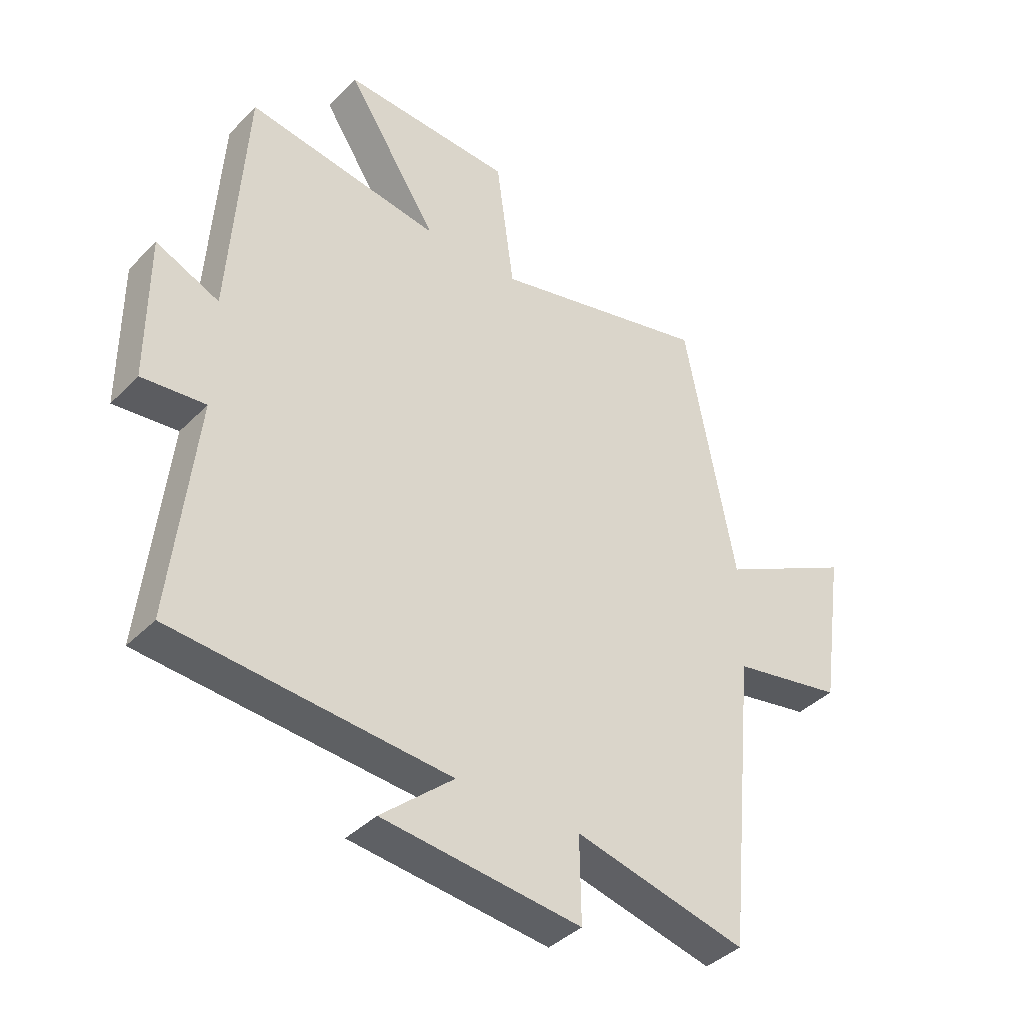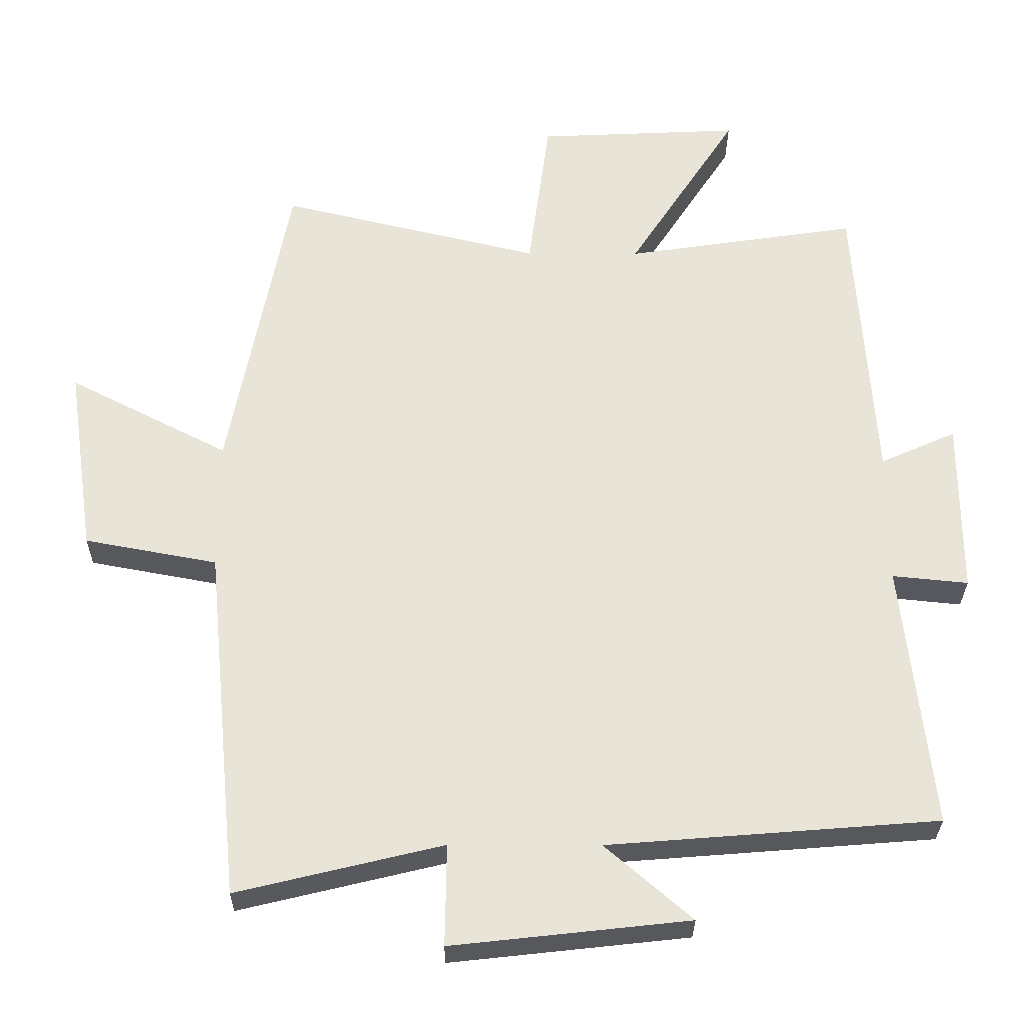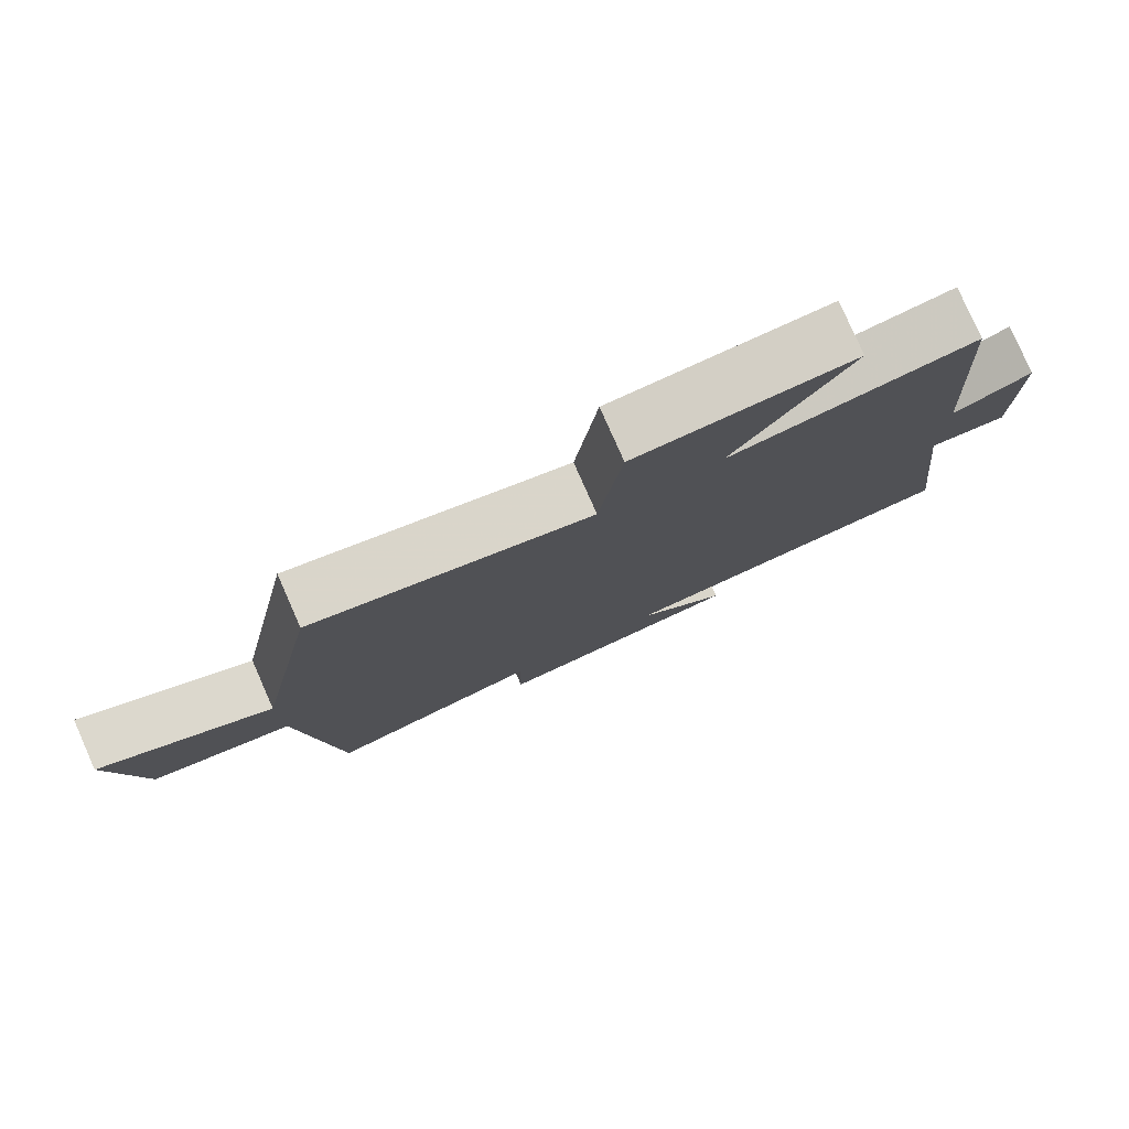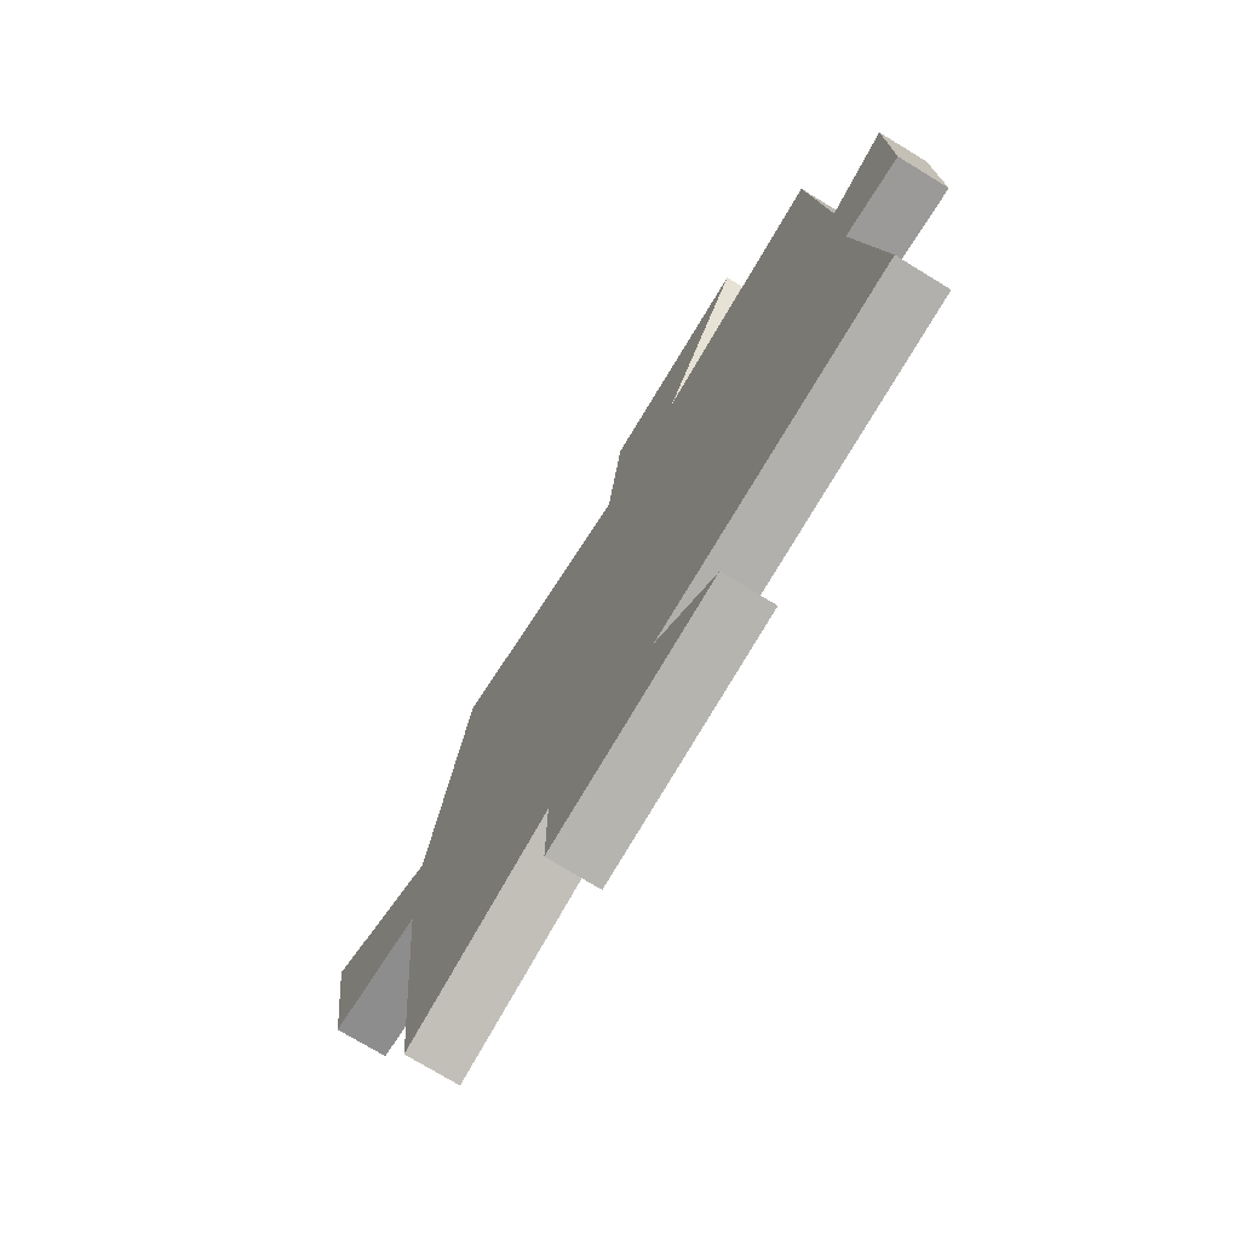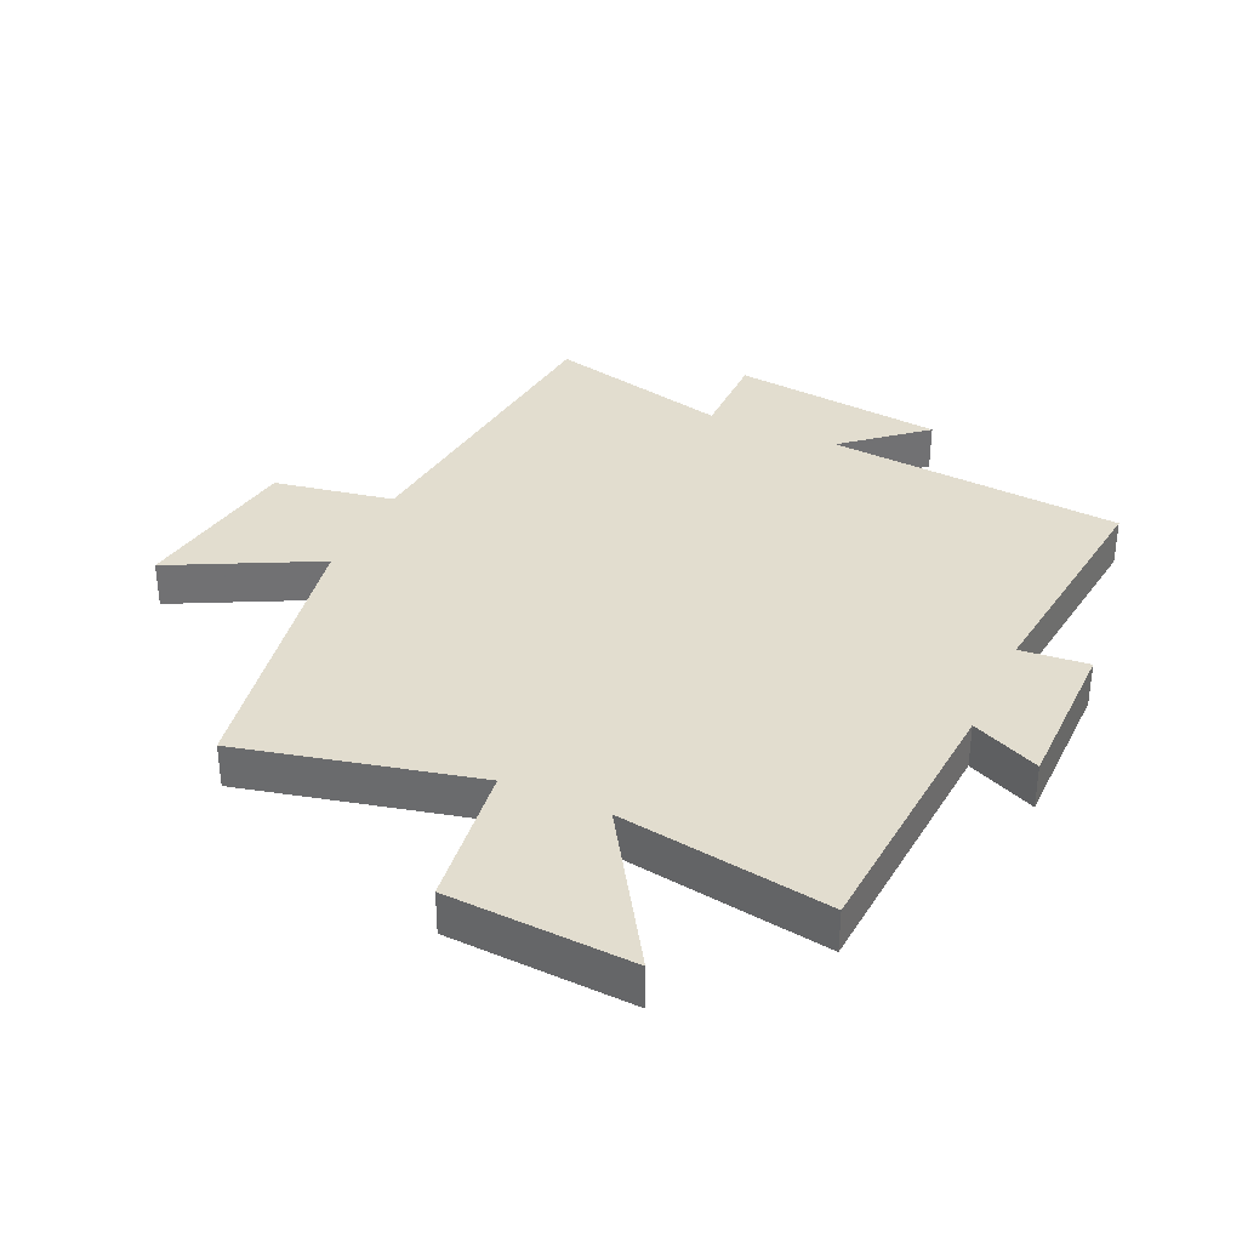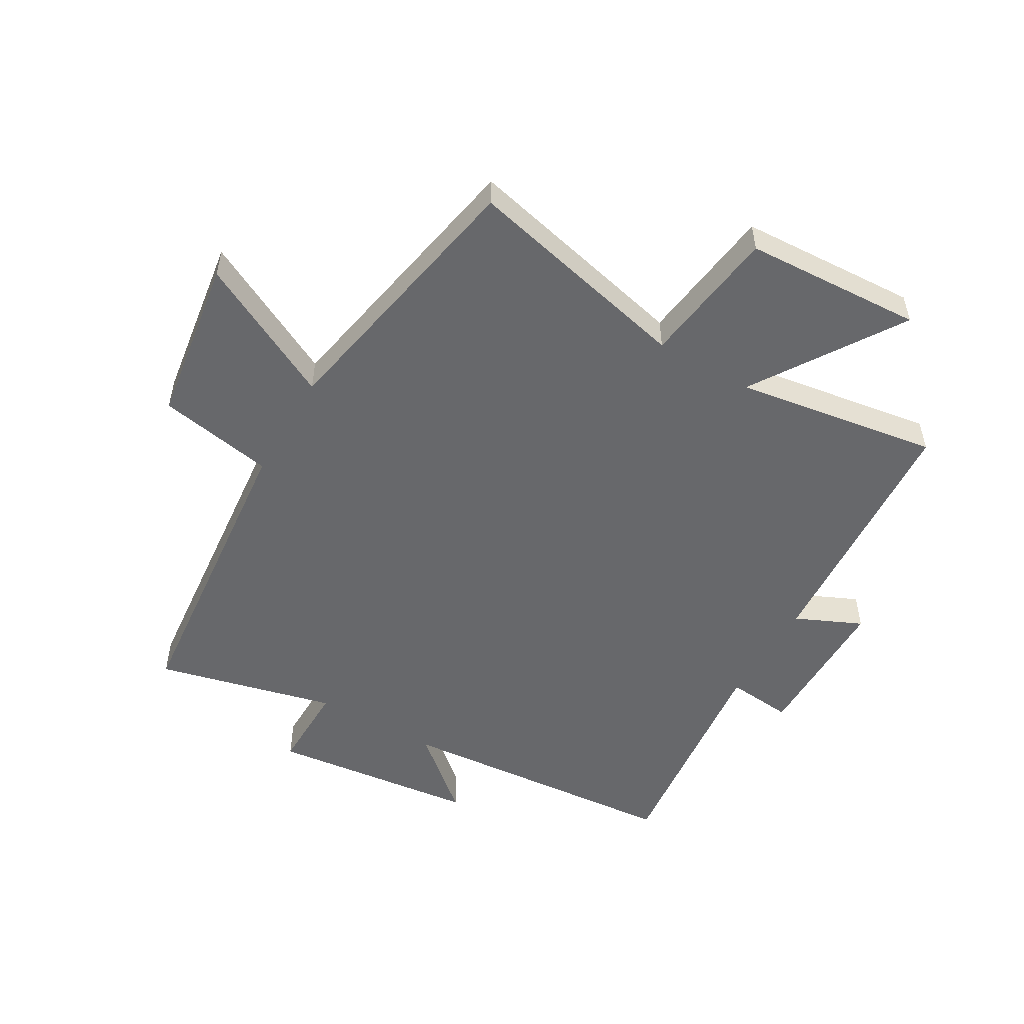
<metadata>
{"format":"obj","ext":"obj","renderer":"f3d","projection":"perspective","resolution":1024,"background":"white","views":[{"elev":-39.5,"azim":140.9,"up":"+Z"},{"elev":-29.1,"azim":-0.4,"up":"+Z"},{"elev":79.6,"azim":-23.9,"up":"+Z"},{"elev":-74.6,"azim":58.6,"up":"+Z"},{"elev":34.9,"azim":24.8,"up":"+Y"},{"elev":-52.4,"azim":-30.0,"up":"+Y"}]}
</metadata>
<code>
v 0.542 0.07 -0.462
v 0.064 0.07 -0.5
v 0.19 0.07 -0.609
v -0.154 0.07 -0.647
v -0.152 0.07 -0.5
v -0.45 0.07 -0.572
v -0.5 0.07 -0.057
v -0.693 0.07 -0.021
v -0.733 0.07 0.255
v -0.5 0.07 0.135
v -0.413 0.07 0.591
v -0.034 0.07 0.5
v -0.003 0.07 0.732
v 0.293 0.07 0.746
v 0.134 0.07 0.5
v 0.472 0.07 0.551
v 0.5 0.07 0.12
v 0.61 0.07 0.169
v 0.61 0.07 -0.087
v 0.5 0.07 -0.076
v 0.542 0 -0.462
v 0.064 0 -0.5
v 0.19 0 -0.609
v -0.154 0 -0.647
v -0.152 0 -0.5
v -0.45 0 -0.572
v -0.5 0 -0.057
v -0.693 0 -0.021
v -0.733 0 0.255
v -0.5 0 0.135
v -0.413 0 0.591
v -0.034 0 0.5
v -0.003 0 0.732
v 0.293 0 0.746
v 0.134 0 0.5
v 0.472 0 0.551
v 0.5 0 0.12
v 0.61 0 0.169
v 0.61 0 -0.087
v 0.5 0 -0.076
f 17 18 19 20
f 15 16 17 20
f 15 20 1 2
f 12 13 14 15
f 12 15 2
f 10 11 12 2
f 7 8 9 10
f 5 6 7 10
f 5 10 2
f 2 3 4 5
f 40 39 38 37
f 40 37 36 35
f 22 21 40 35
f 35 34 33 32
f 22 35 32
f 22 32 31 30
f 30 29 28 27
f 30 27 26 25
f 22 30 25
f 25 24 23 22
f 1 21 22 2
f 2 22 23 3
f 3 23 24 4
f 4 24 25 5
f 5 25 26 6
f 6 26 27 7
f 7 27 28 8
f 8 28 29 9
f 9 29 30 10
f 10 30 31 11
f 11 31 32 12
f 12 32 33 13
f 13 33 34 14
f 14 34 35 15
f 15 35 36 16
f 16 36 37 17
f 17 37 38 18
f 18 38 39 19
f 19 39 40 20
f 20 40 21 1

</code>
